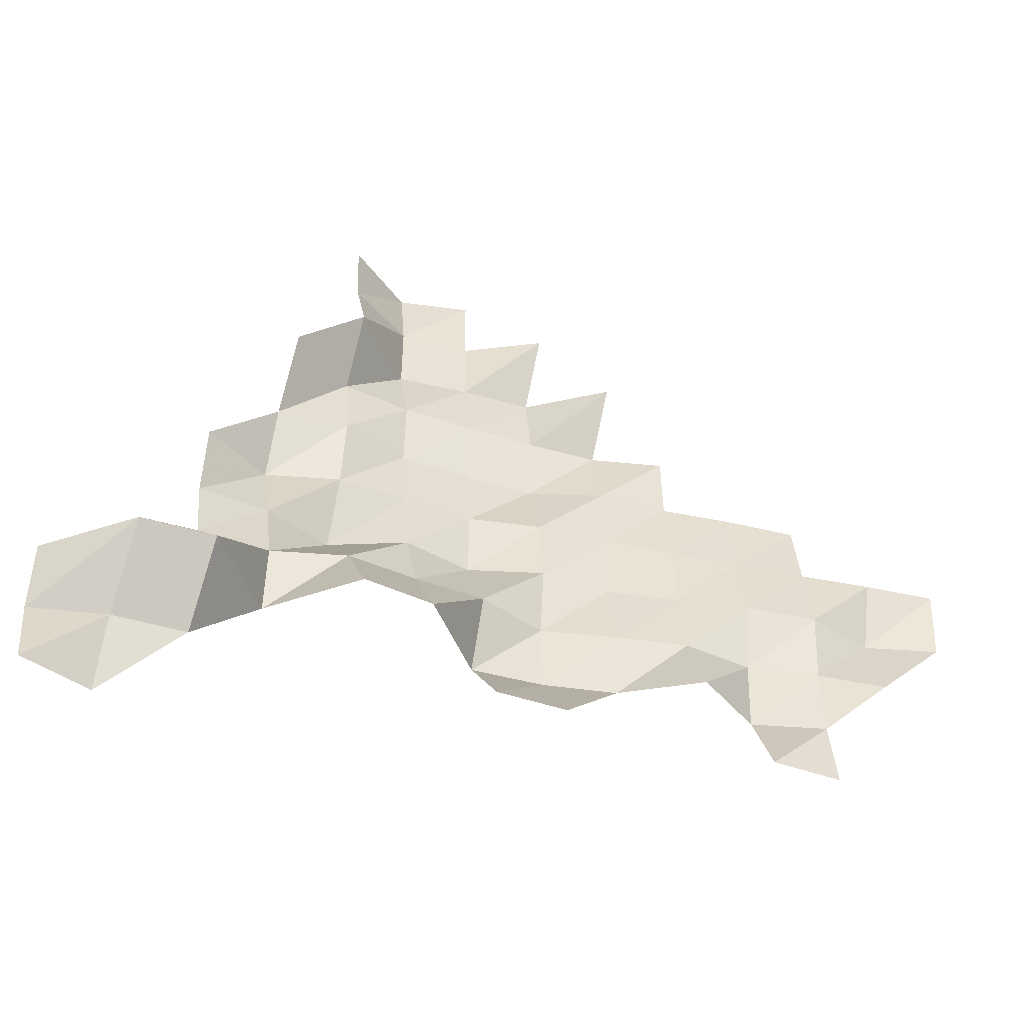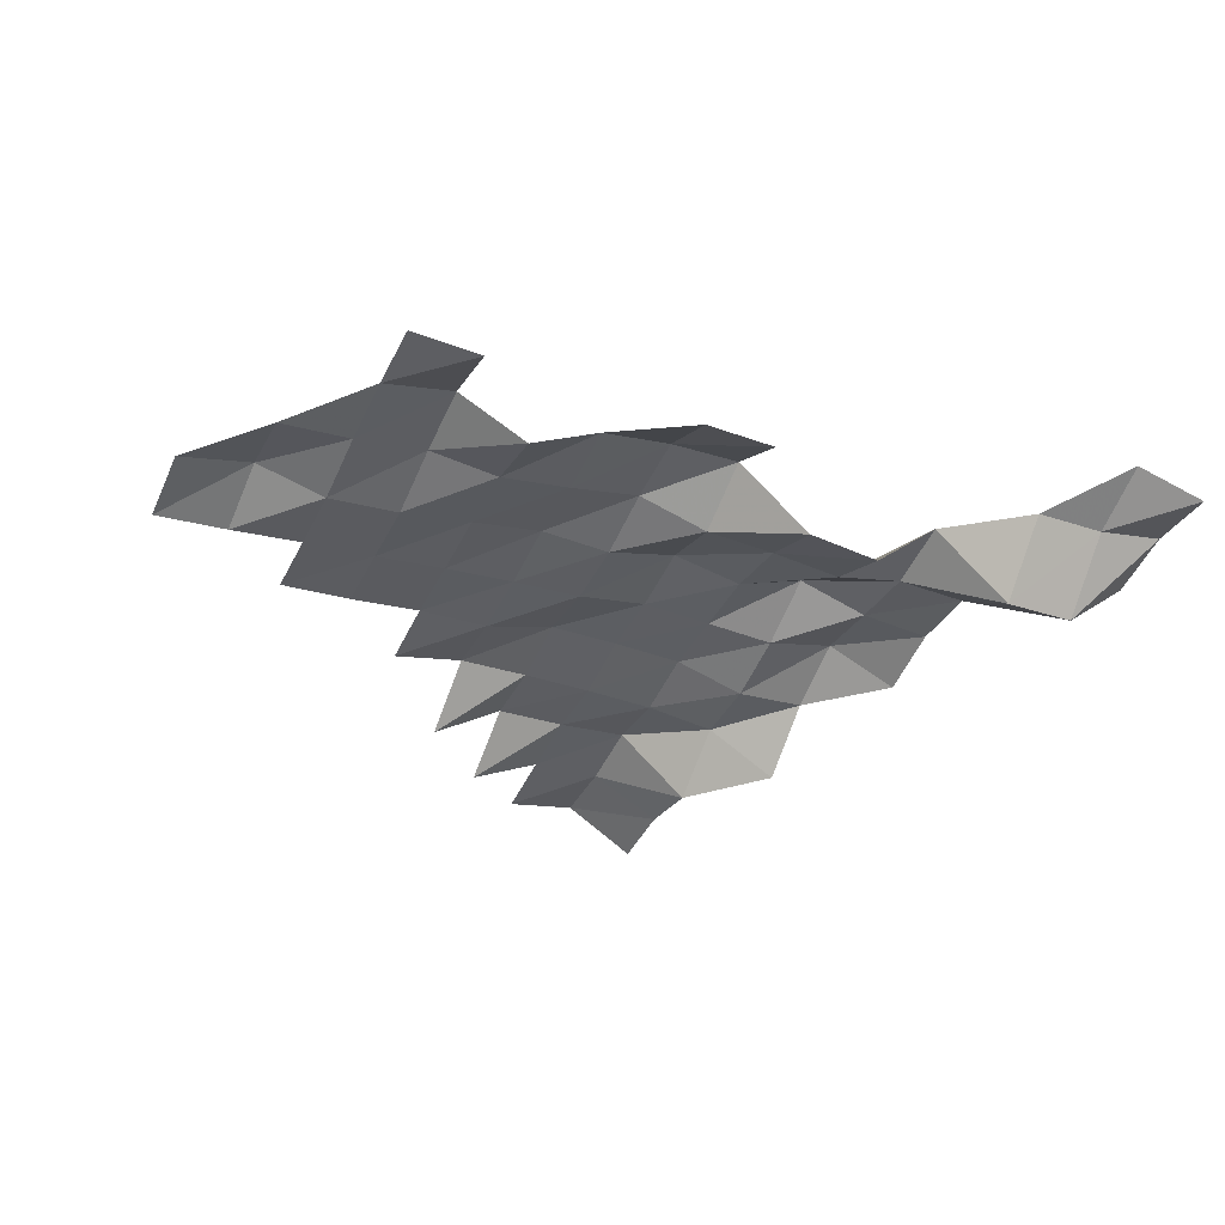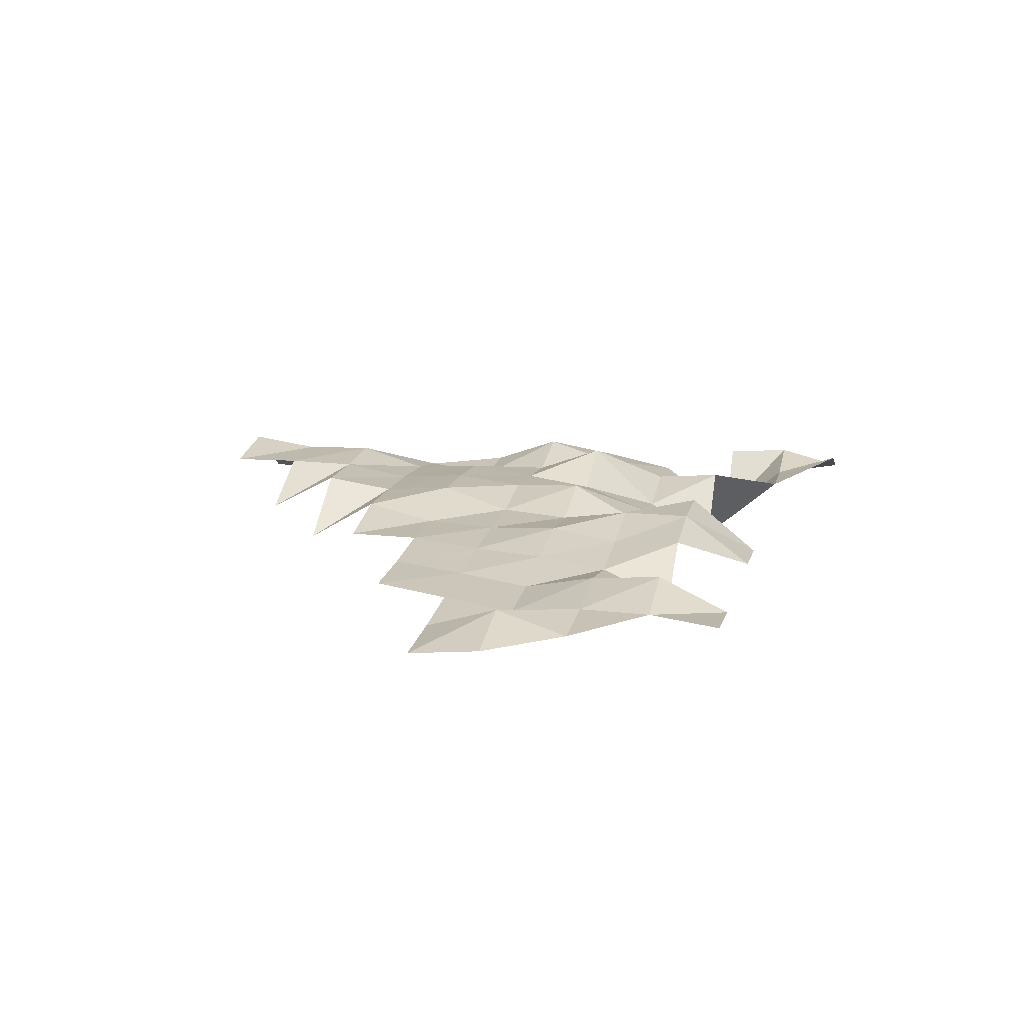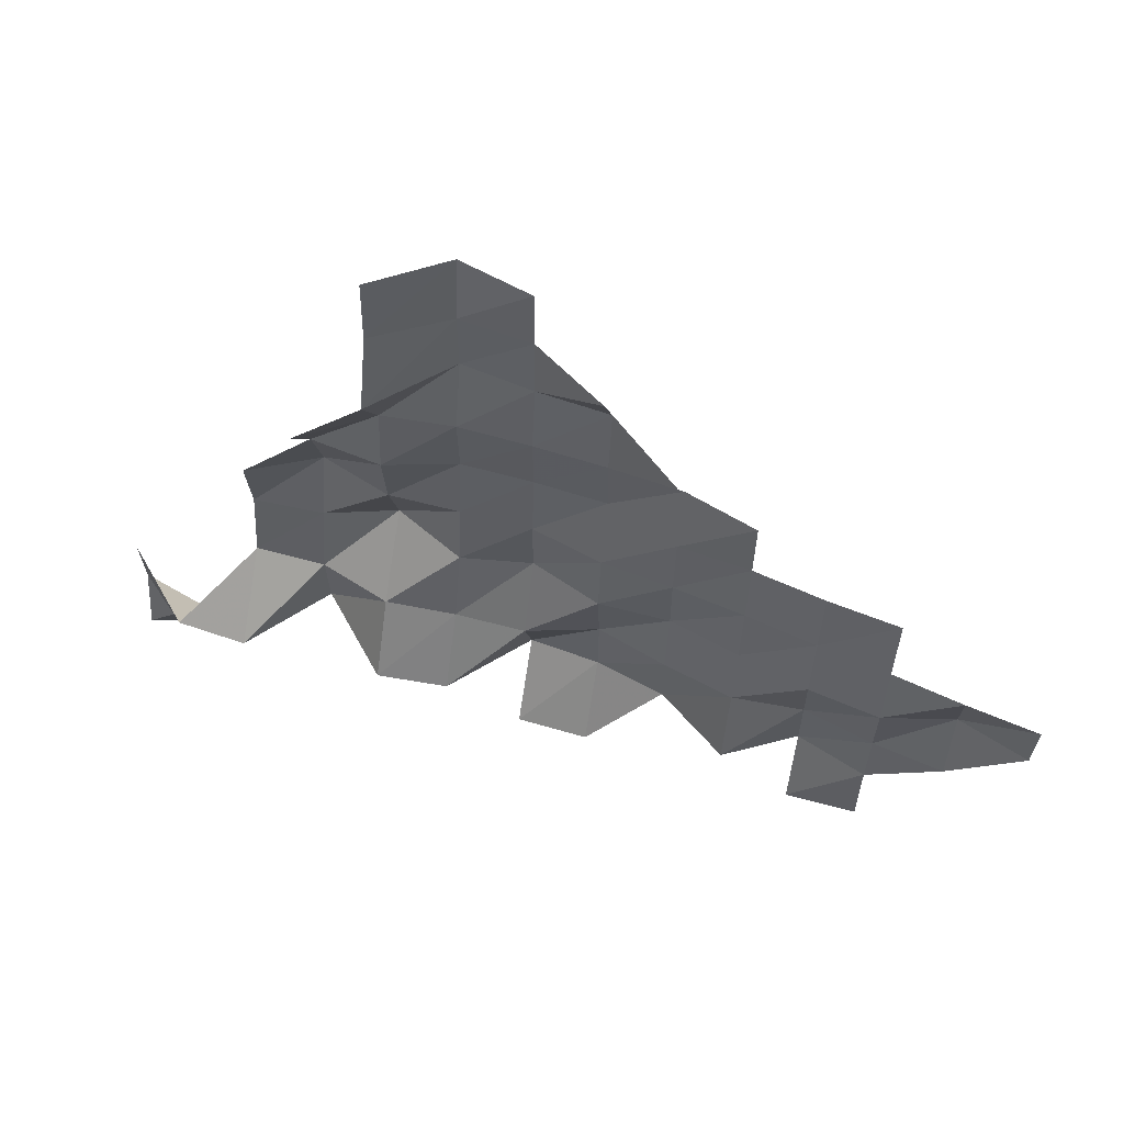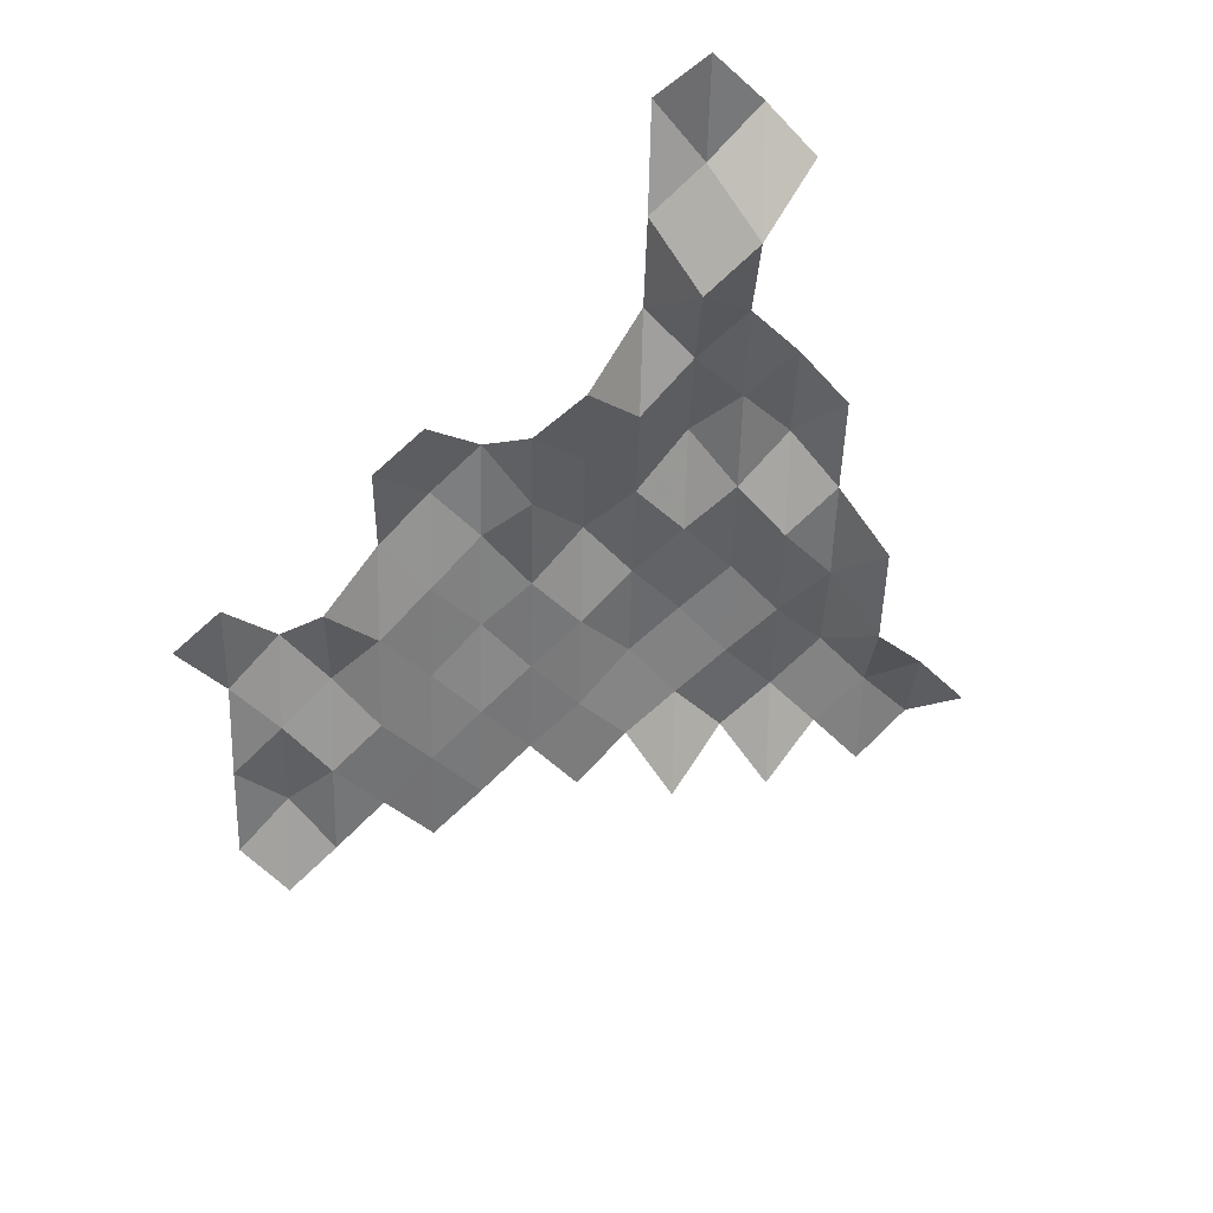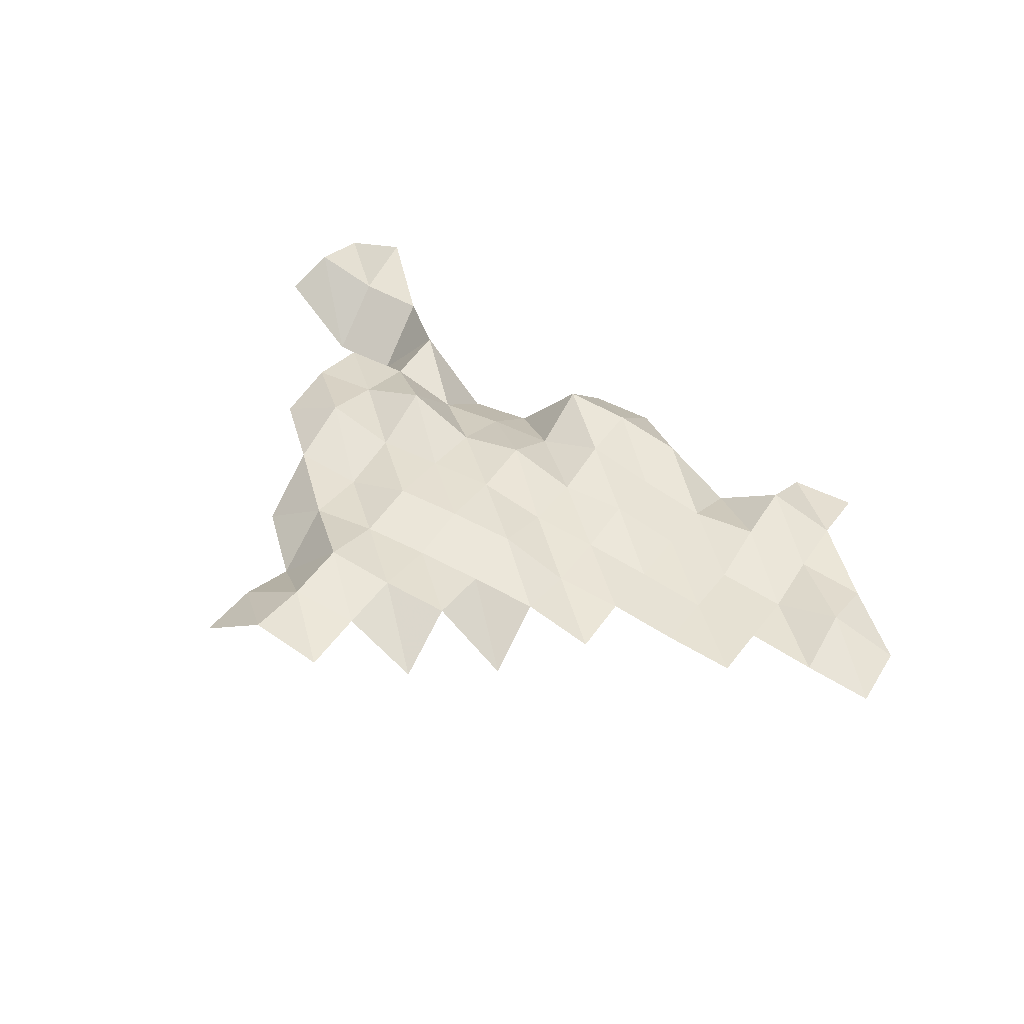
<metadata>
{"format":"obj","ext":"obj","renderer":"f3d","projection":"perspective","resolution":1024,"background":"white","views":[{"elev":-44.5,"azim":154.8,"up":"+Y"},{"elev":-46.9,"azim":-24.1,"up":"+Z"},{"elev":8.4,"azim":-77.4,"up":"+Z"},{"elev":61.9,"azim":-166.5,"up":"+Y"},{"elev":-55.1,"azim":43.4,"up":"+Z"},{"elev":42.9,"azim":-149.7,"up":"+Z"}]}
</metadata>
<code>
v 3.695e+05 5.664e+06 4695
v 3.705e+05 5.664e+06 4442
v 3.595e+05 5.666e+06 3413
v 3.605e+05 5.666e+06 3446
v 3.635e+05 5.666e+06 3648
v 3.645e+05 5.666e+06 3702
v 3.685e+05 5.666e+06 4297
v 3.695e+05 5.666e+06 4397
v 3.705e+05 5.666e+06 4713
v 3.595e+05 5.666e+06 3564
v 3.605e+05 5.666e+06 3929
v 3.615e+05 5.666e+06 3390
v 3.625e+05 5.666e+06 4118
v 3.635e+05 5.666e+06 4393
v 3.645e+05 5.666e+06 4518
v 3.655e+05 5.666e+06 3522
v 3.665e+05 5.666e+06 3460
v 3.675e+05 5.666e+06 4565
v 3.685e+05 5.666e+06 3500
v 3.695e+05 5.666e+06 3603
v 3.705e+05 5.666e+06 4658
v 3.585e+05 5.668e+06 3416
v 3.595e+05 5.668e+06 3601
v 3.605e+05 5.668e+06 3874
v 3.615e+05 5.668e+06 3826
v 3.625e+05 5.668e+06 4096
v 3.635e+05 5.668e+06 4420
v 3.645e+05 5.668e+06 4152
v 3.655e+05 5.668e+06 4179
v 3.665e+05 5.668e+06 4144
v 3.675e+05 5.668e+06 4508
v 3.685e+05 5.668e+06 4544
v 3.575e+05 5.668e+06 3373
v 3.585e+05 5.668e+06 3742
v 3.595e+05 5.668e+06 3523
v 3.605e+05 5.668e+06 3706
v 3.615e+05 5.668e+06 3990
v 3.625e+05 5.668e+06 4276
v 3.635e+05 5.668e+06 4304
v 3.645e+05 5.668e+06 4702
v 3.655e+05 5.668e+06 4552
v 3.665e+05 5.668e+06 5075
v 3.675e+05 5.668e+06 4788
v 3.685e+05 5.668e+06 4768
v 3.575e+05 5.67e+06 3298
v 3.585e+05 5.67e+06 3477
v 3.595e+05 5.67e+06 3689
v 3.605e+05 5.67e+06 3870
v 3.615e+05 5.67e+06 4080
v 3.625e+05 5.67e+06 4260
v 3.635e+05 5.67e+06 4404
v 3.645e+05 5.67e+06 4685
v 3.655e+05 5.67e+06 4715
v 3.665e+05 5.67e+06 4738
v 3.675e+05 5.67e+06 5103
v 3.685e+05 5.67e+06 4644
v 3.595e+05 5.67e+06 3856
v 3.605e+05 5.67e+06 4012
v 3.615e+05 5.67e+06 4215
v 3.625e+05 5.67e+06 4332
v 3.635e+05 5.67e+06 4740
v 3.645e+05 5.67e+06 4826
v 3.655e+05 5.67e+06 4869
v 3.665e+05 5.67e+06 4612
v 3.675e+05 5.67e+06 4776
v 3.615e+05 5.672e+06 4245
v 3.625e+05 5.672e+06 4576
v 3.635e+05 5.672e+06 4687
v 3.645e+05 5.672e+06 4772
v 3.655e+05 5.672e+06 4824
v 3.665e+05 5.672e+06 4760
v 3.675e+05 5.672e+06 4159
v 3.625e+05 5.672e+06 4013
v 3.635e+05 5.672e+06 4848
v 3.645e+05 5.672e+06 4958
v 3.655e+05 5.672e+06 5133
v 3.665e+05 5.672e+06 4210
v 3.635e+05 5.674e+06 4342
v 3.645e+05 5.674e+06 4993
v 3.655e+05 5.674e+06 5124
v 3.665e+05 5.674e+06 4594
v 3.645e+05 5.674e+06 4998
v 3.655e+05 5.674e+06 5288
v 3.665e+05 5.674e+06 4677
f 7 8 1
f 8 2 1
f 8 9 2
f 10 4 3
f 10 11 4
f 13 14 5
f 14 6 5
f 14 15 6
f 18 19 7
f 19 8 7
f 19 20 8
f 20 9 8
f 20 21 9
f 22 23 10
f 23 11 10
f 23 24 11
f 24 12 11
f 24 25 12
f 25 13 12
f 25 26 13
f 26 14 13
f 26 27 14
f 27 15 14
f 27 28 15
f 28 16 15
f 28 29 16
f 29 17 16
f 29 30 17
f 30 18 17
f 30 31 18
f 31 19 18
f 31 32 19
f 32 20 19
f 33 34 22
f 34 23 22
f 34 35 23
f 35 24 23
f 35 36 24
f 36 25 24
f 36 37 25
f 37 26 25
f 37 38 26
f 38 27 26
f 38 39 27
f 39 28 27
f 39 40 28
f 40 29 28
f 40 41 29
f 41 30 29
f 41 42 30
f 42 31 30
f 42 43 31
f 43 32 31
f 43 44 32
f 45 34 33
f 45 46 34
f 46 35 34
f 46 47 35
f 47 36 35
f 47 48 36
f 48 37 36
f 48 49 37
f 49 38 37
f 49 50 38
f 50 39 38
f 50 51 39
f 51 40 39
f 51 52 40
f 52 41 40
f 52 53 41
f 53 42 41
f 53 54 42
f 54 43 42
f 54 55 43
f 55 44 43
f 55 56 44
f 57 48 47
f 57 58 48
f 58 49 48
f 58 59 49
f 59 50 49
f 59 60 50
f 60 51 50
f 60 61 51
f 61 52 51
f 61 62 52
f 62 53 52
f 62 63 53
f 63 54 53
f 63 64 54
f 64 55 54
f 64 65 55
f 65 56 55
f 66 60 59
f 66 67 60
f 67 61 60
f 67 68 61
f 68 62 61
f 68 69 62
f 69 63 62
f 69 70 63
f 70 64 63
f 70 71 64
f 71 65 64
f 71 72 65
f 73 68 67
f 73 74 68
f 74 69 68
f 74 75 69
f 75 70 69
f 75 76 70
f 76 71 70
f 76 77 71
f 77 72 71
f 78 75 74
f 78 79 75
f 79 76 75
f 79 80 76
f 80 77 76
f 80 81 77
f 82 80 79
f 82 83 80
f 83 81 80
f 83 84 81

</code>
